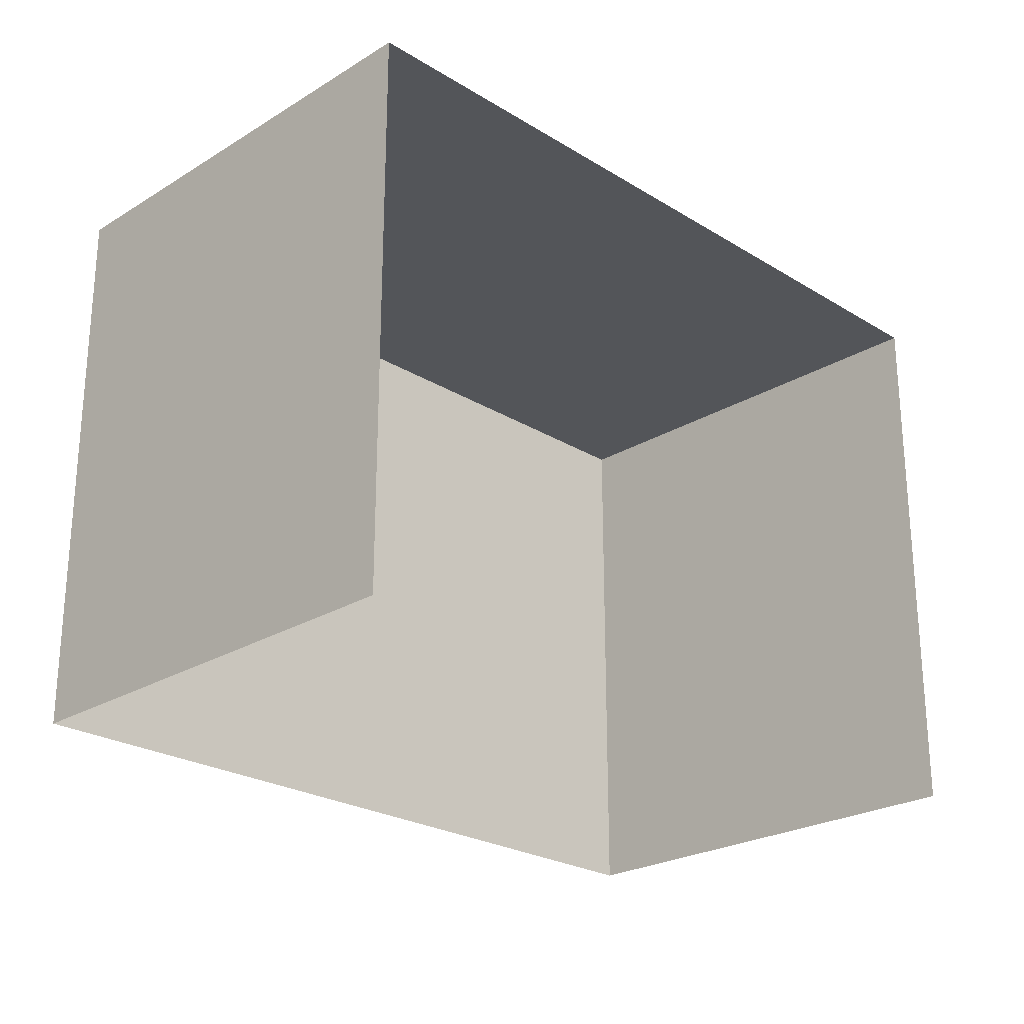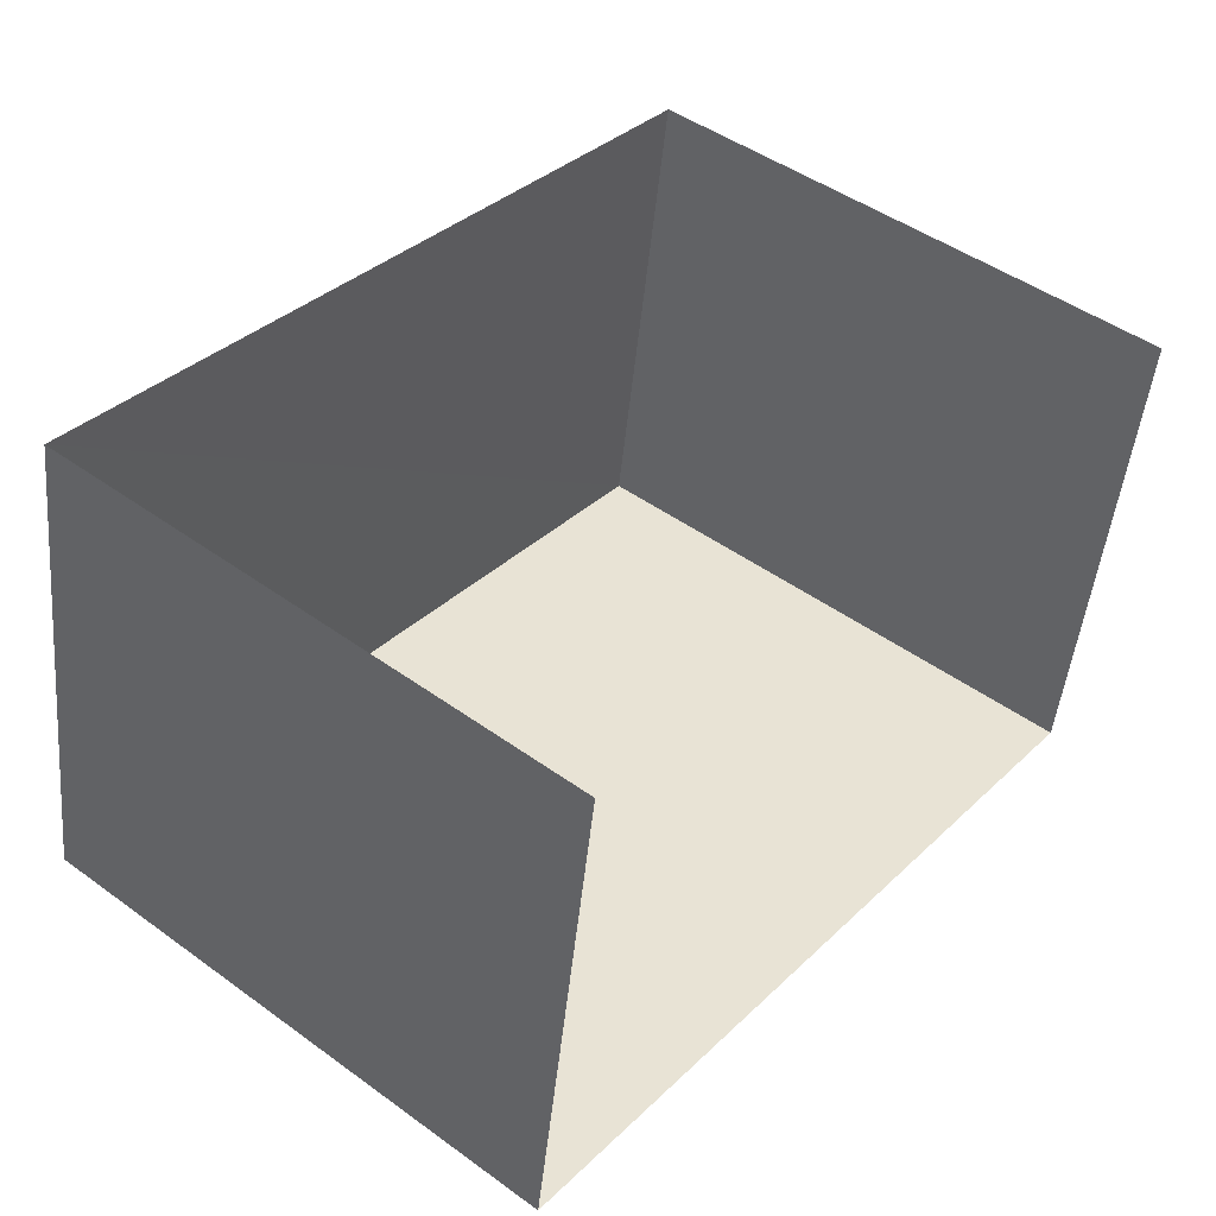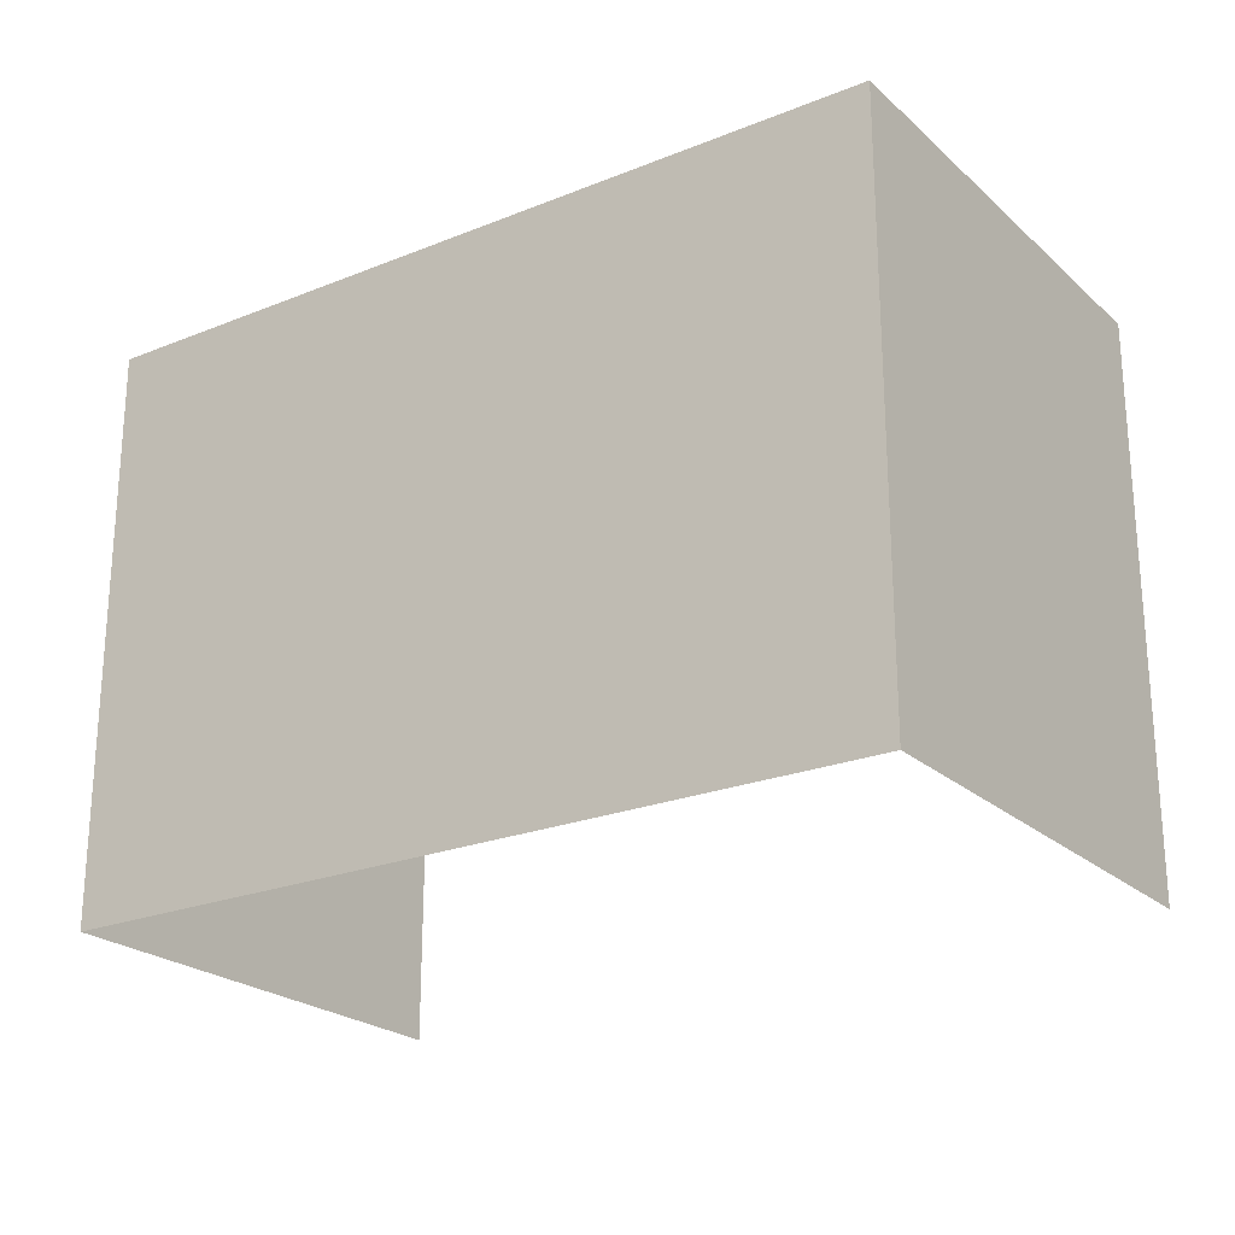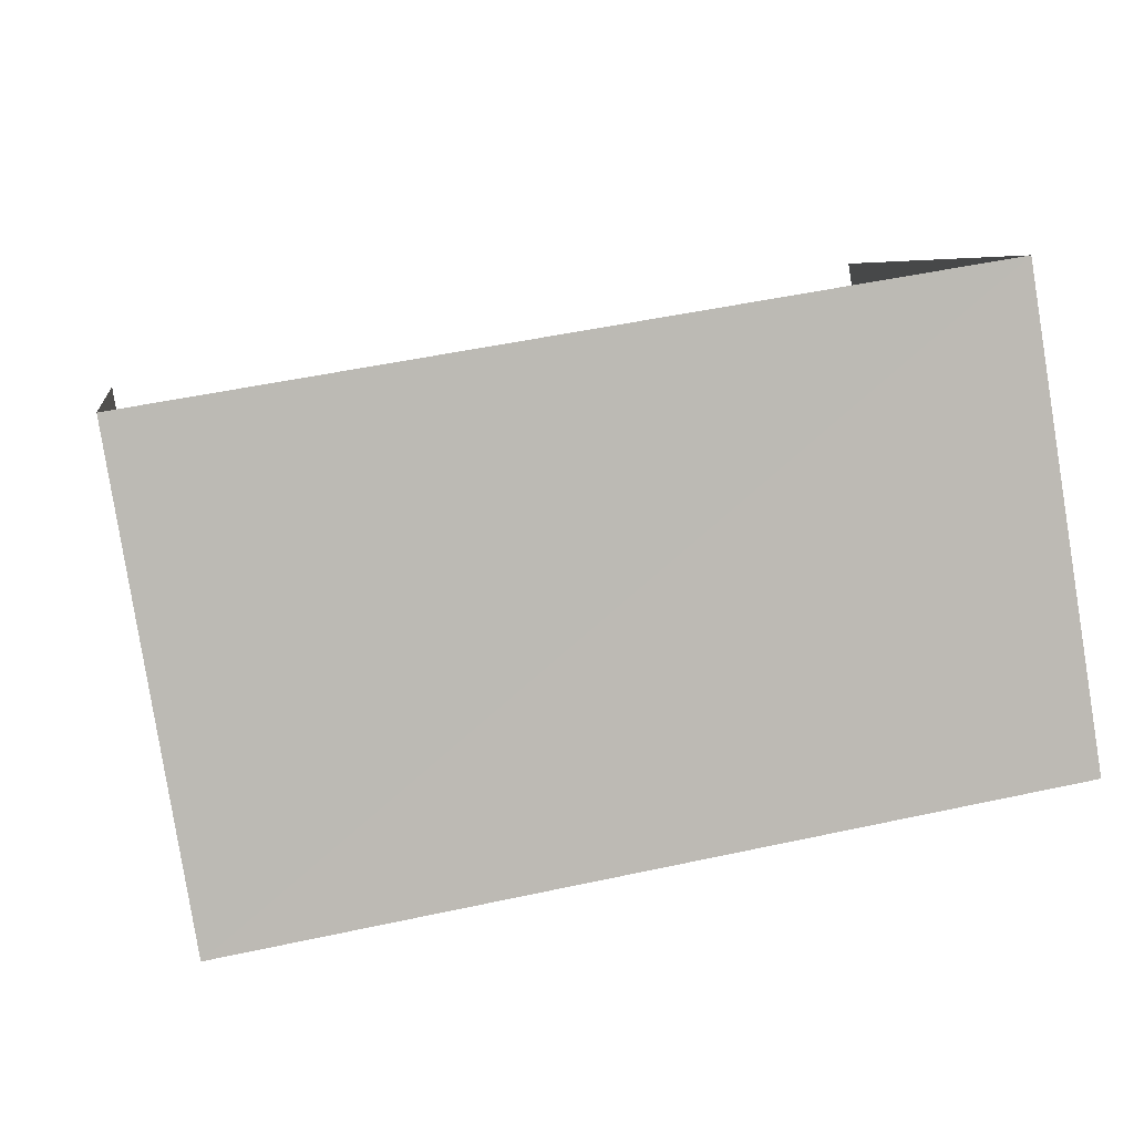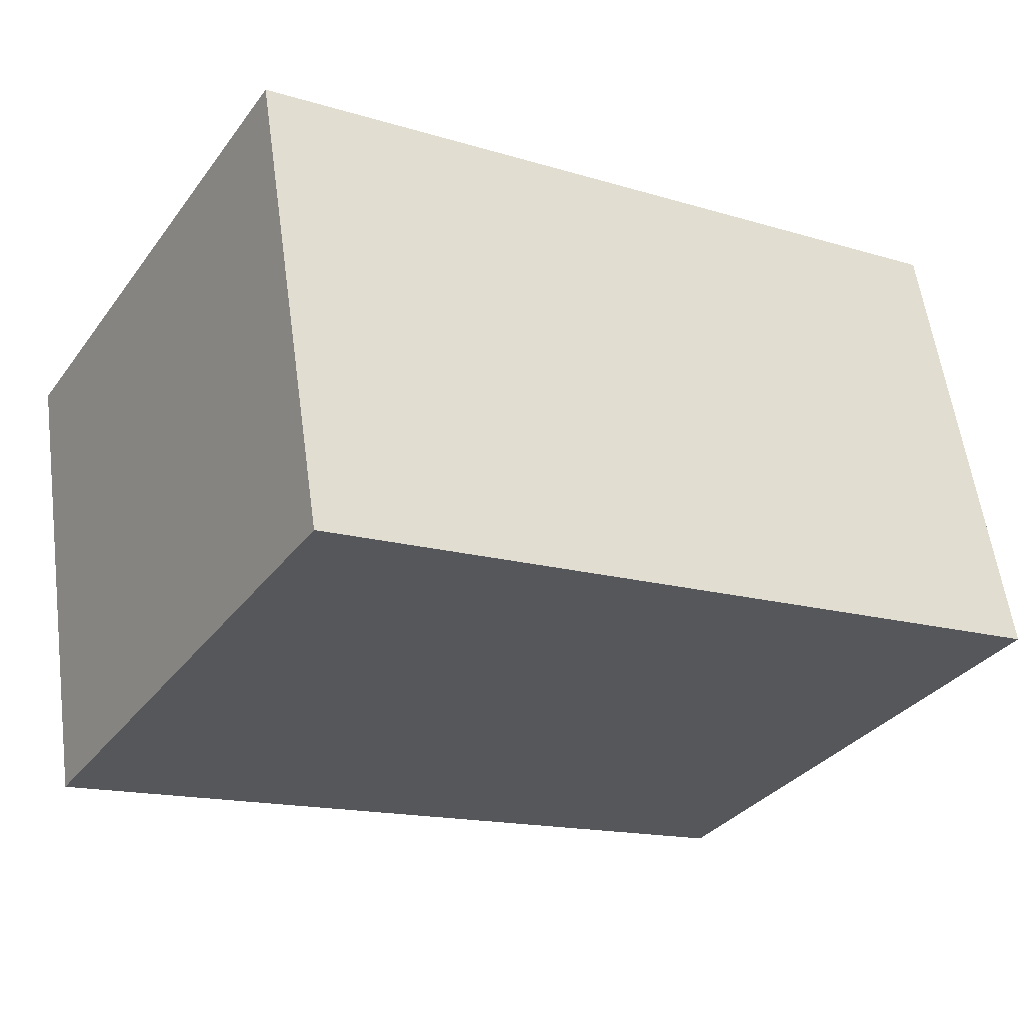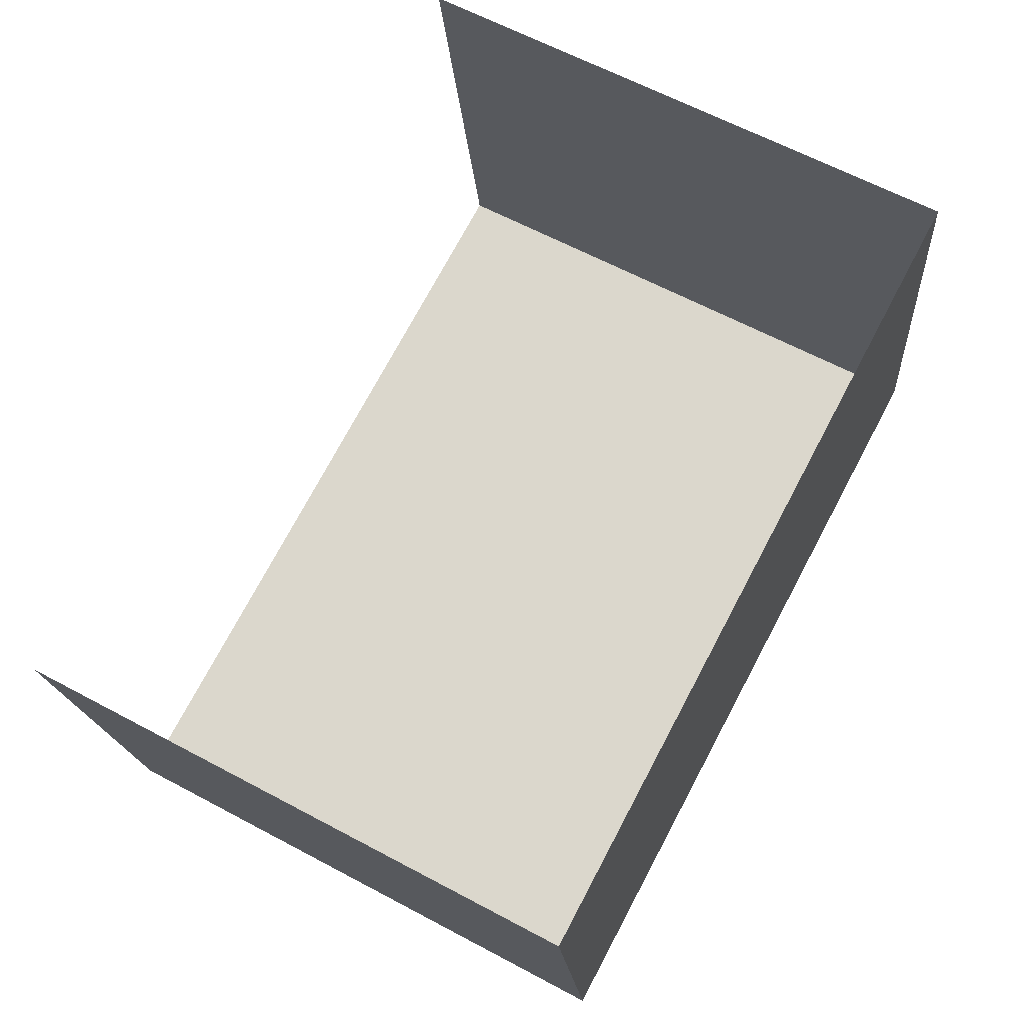
<metadata>
{"format":"obj","ext":"obj","renderer":"f3d","projection":"perspective","resolution":1024,"background":"white","views":[{"elev":-24.5,"azim":144.2,"up":"+Z"},{"elev":47.1,"azim":129.3,"up":"+Y"},{"elev":-23.2,"azim":43.6,"up":"+Z"},{"elev":6.5,"azim":-9.6,"up":"+Y"},{"elev":-33.2,"azim":-31.0,"up":"+Y"},{"elev":63.4,"azim":-61.6,"up":"+Y"}]}
</metadata>
<code>
v -2.233e+05 -1.28e+05 16.12
v -2.233e+05 -1.279e+05 16.12
v -2.233e+05 -1.279e+05 16.12
v -2.233e+05 -1.279e+05 16.12
v -2.233e+05 -1.28e+05 18.92
v -2.233e+05 -1.279e+05 18.92
v -2.233e+05 -1.279e+05 18.92
v -2.233e+05 -1.279e+05 18.92
f 1 2 3
f 4 1 3
f 8 3 2
f 8 7 3
f 5 6 7
f 8 5 7
f 6 1 4
f 6 5 1
f 5 2 1
f 5 8 2
f 6 4 3
f 7 6 3

</code>
